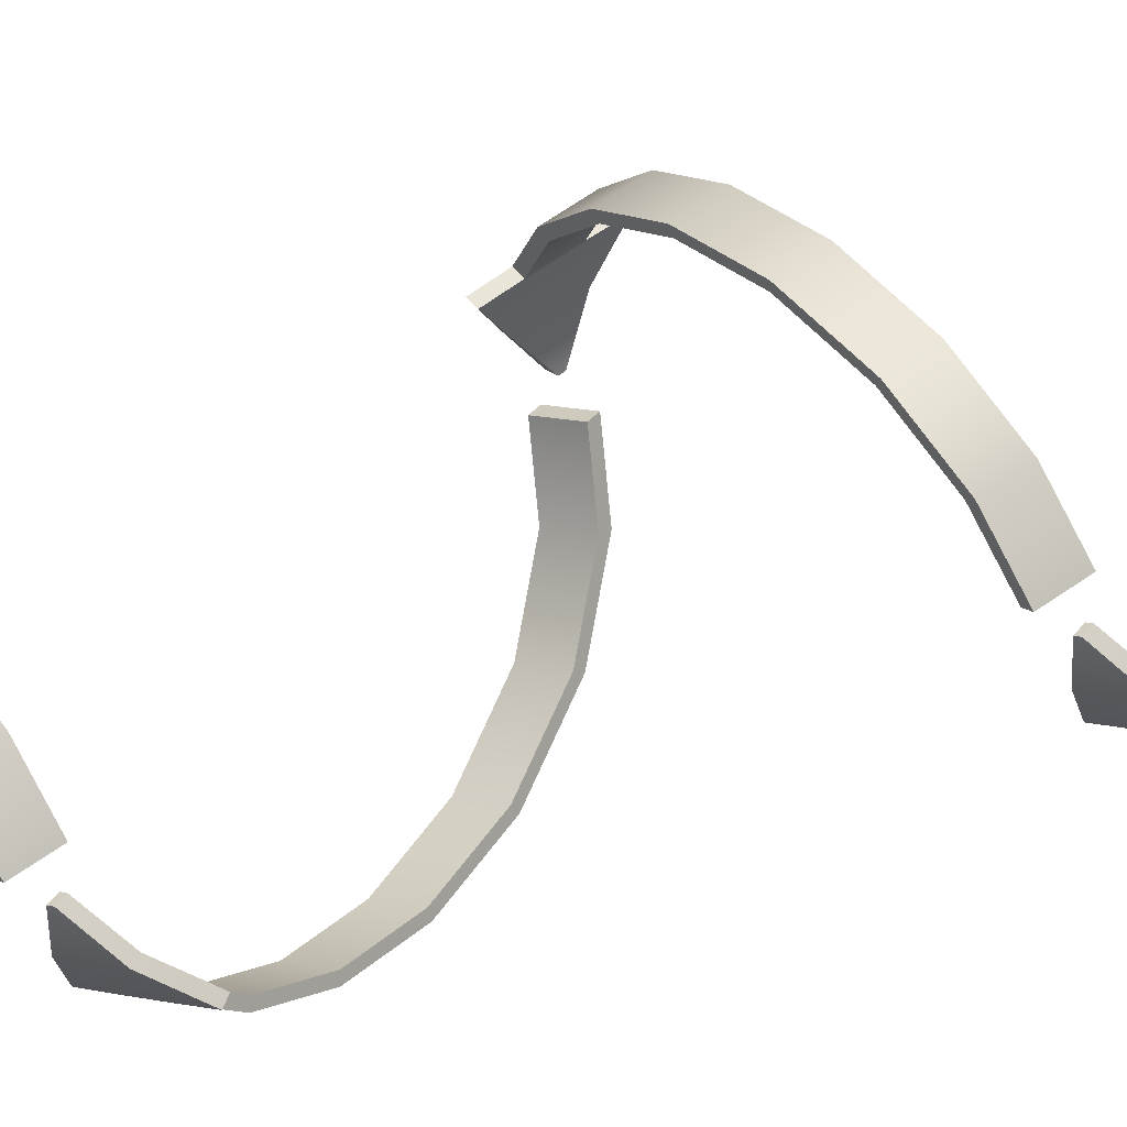
<metadata>
{"format":"obj","ext":"obj","renderer":"f3d","projection":"perspective","resolution":1024,"background":"white","views":[{"elev":-60.1,"azim":107.0,"up":"+Y"}]}
</metadata>
<code>
v -0.1249 10.55 2.045
v 0.4035 12.69 3.58
v -0.1289 10.61 2.086
v 0.3735 12.64 3.546
v -0.1289 10.76 1.88
v 0.3735 12.79 3.34
v -0.1249 10.7 1.839
v 0.4035 12.84 3.374
v 0.3958 12.96 3.222
v 0.3958 12.58 3.74
v 0.3662 12.91 3.187
v 0.3662 12.54 3.706
v -0.1319 12.97 3.604
v -0.1319 12.95 3.632
v -0.1356 12.91 3.563
v -0.1356 12.89 3.591
v 0.2334 10.86 1.952
v 0.2562 10.81 1.915
v 0.2562 10.66 2.121
v 0.2334 10.71 2.158
v 0.5889 12.59 3.192
v 0.6299 12.62 3.218
v 0.6299 12.47 3.424
v 0.5889 12.44 3.398
v 0.7621 12.28 2.969
v 0.8121 12.3 2.985
v 0.8121 12.15 3.191
v 0.7621 12.13 3.176
v 0.834 11.91 2.706
v 0.8876 11.91 2.708
v 0.8876 11.76 2.914
v 0.834 11.76 2.912
v 0.776 11.5 2.412
v 0.8267 11.48 2.398
v 0.8267 11.33 2.604
v 0.776 11.35 2.618
v 0.5626 11.12 2.138
v 0.6023 11.08 2.11
v 0.6023 10.93 2.316
v 0.5626 10.97 2.344
v 0.1224 12.95 3.403
v 0.1394 13 3.442
v 0.1394 12.81 3.711
v 0.1224 12.75 3.672
v -0.2832 13.01 0.3357
v -0.8245 10.9 1.903
v -0.2795 12.95 0.3777
v -0.7943 10.95 1.869
v -0.2795 12.8 0.1741
v -0.7943 10.8 1.665
v -0.2832 12.86 0.1321
v -0.8245 10.75 1.7
v -0.8168 10.63 1.549
v -0.8168 11.01 2.062
v -0.787 10.68 1.514
v -0.787 11.06 2.027
v -0.2903 10.62 1.934
v -0.2903 10.64 1.962
v -0.2862 10.67 1.892
v -0.2862 10.69 1.92
v -0.6424 12.7 0.2467
v -0.6648 12.75 0.2084
v -0.6648 12.91 0.412
v -0.6424 12.85 0.4503
v -1.008 11 1.513
v -1.05 10.96 1.539
v -1.05 11.12 1.743
v -1.008 11.15 1.716
v -1.18 11.31 1.284
v -1.23 11.29 1.299
v -1.23 11.44 1.503
v -1.18 11.46 1.488
v -1.249 11.67 1.015
v -1.303 11.67 1.016
v -1.303 11.82 1.22
v -1.249 11.82 1.218
v -1.189 12.07 0.714
v -1.239 12.09 0.6998
v -1.239 12.25 0.9034
v -1.189 12.23 0.9176
v -0.9732 12.45 0.4349
v -1.013 12.49 0.4063
v -1.013 12.64 0.6099
v -0.9732 12.6 0.6384
v -0.5439 10.64 1.732
v -0.5613 10.59 1.771
v -0.5613 10.79 2.038
v -0.5439 10.84 1.998
v -0.1249 10.55 5.419
v 0.4035 12.69 6.955
v -0.1289 10.61 5.46
v 0.3735 12.64 6.92
v -0.1289 10.76 5.254
v 0.3735 12.79 6.714
v -0.1249 10.7 5.213
v 0.4035 12.84 6.749
v 0.3958 12.96 6.596
v 0.3958 12.58 7.115
v 0.3662 12.91 6.562
v 0.3662 12.54 7.08
v -0.1319 12.97 6.978
v -0.1319 12.95 7.006
v -0.1356 12.91 6.937
v -0.1356 12.89 6.965
v 0.2334 10.86 5.327
v 0.2562 10.81 5.29
v 0.2562 10.66 5.496
v 0.2334 10.71 5.533
v 0.5889 12.59 6.566
v 0.6299 12.62 6.593
v 0.6299 12.47 6.799
v 0.5889 12.44 6.772
v 0.7621 12.28 6.344
v 0.8121 12.3 6.359
v 0.8121 12.15 6.565
v 0.7621 12.13 6.55
v 0.834 11.91 6.081
v 0.8876 11.91 6.083
v 0.8876 11.76 6.289
v 0.834 11.76 6.287
v 0.776 11.5 5.787
v 0.8267 11.48 5.773
v 0.8267 11.33 5.979
v 0.776 11.35 5.993
v 0.5626 11.12 5.513
v 0.6023 11.08 5.485
v 0.6023 10.93 5.691
v 0.5626 10.97 5.719
v 0.1224 12.95 6.777
v 0.1394 13 6.816
v 0.1394 12.81 7.086
v 0.1224 12.75 7.047
v -0.2832 13.01 3.71
v -0.8245 10.9 5.278
v -0.2795 12.95 3.752
v -0.7943 10.95 5.243
v -0.2795 12.8 3.549
v -0.7943 10.8 5.04
v -0.2832 12.86 3.507
v -0.8245 10.75 5.074
v -0.8168 10.63 4.924
v -0.8168 11.01 5.436
v -0.787 10.68 4.889
v -0.787 11.06 5.401
v -0.2903 10.62 5.309
v -0.2903 10.64 5.337
v -0.2862 10.67 5.267
v -0.2862 10.69 5.295
v -0.6424 12.7 3.621
v -0.6648 12.75 3.583
v -0.6648 12.91 3.787
v -0.6424 12.85 3.825
v -1.008 11 4.887
v -1.05 10.96 4.914
v -1.05 11.12 5.118
v -1.008 11.15 5.091
v -1.18 11.31 4.659
v -1.23 11.29 4.674
v -1.23 11.44 4.878
v -1.18 11.46 4.862
v -1.249 11.67 4.389
v -1.303 11.67 4.391
v -1.303 11.82 4.594
v -1.249 11.82 4.593
v -1.189 12.07 4.089
v -1.239 12.09 4.074
v -1.239 12.25 4.278
v -1.189 12.23 4.292
v -0.9732 12.45 3.809
v -1.013 12.49 3.781
v -1.013 12.64 3.984
v -0.9732 12.6 4.013
v -0.5439 10.64 5.106
v -0.5613 10.59 5.146
v -0.5613 10.79 5.412
v -0.5439 10.84 5.373
v -0.1249 10.55 8.79
v 0.4035 12.69 10.33
v -0.1289 10.61 8.831
v 0.3735 12.64 10.29
v -0.1289 10.76 8.625
v 0.3735 12.79 10.09
v -0.1249 10.7 8.584
v 0.4035 12.84 10.12
v 0.3958 12.96 9.967
v 0.3958 12.58 10.49
v 0.3662 12.91 9.933
v 0.3662 12.54 10.45
v -0.1319 12.97 10.35
v -0.1319 12.95 10.38
v -0.1356 12.91 10.31
v -0.1356 12.89 10.34
v 0.2334 10.86 8.698
v 0.2562 10.81 8.661
v 0.2562 10.66 8.867
v 0.2334 10.71 8.904
v 0.5889 12.59 9.937
v 0.6299 12.62 9.964
v 0.6299 12.47 10.17
v 0.5889 12.44 10.14
v 0.7621 12.28 9.715
v 0.8121 12.3 9.73
v 0.8121 12.15 9.936
v 0.7621 12.13 9.921
v 0.834 11.91 9.452
v 0.8876 11.91 9.454
v 0.8876 11.76 9.66
v 0.834 11.76 9.658
v 0.776 11.5 9.157
v 0.8267 11.48 9.144
v 0.8267 11.33 9.35
v 0.776 11.35 9.363
v 0.5626 11.12 8.884
v 0.6023 11.08 8.856
v 0.6023 10.93 9.062
v 0.5626 10.97 9.09
v 0.1224 12.95 10.15
v 0.1394 13 10.19
v 0.1394 12.81 10.46
v 0.1224 12.75 10.42
v -0.2832 13.01 7.081
v -0.8245 10.9 8.649
v -0.2795 12.95 7.123
v -0.7943 10.95 8.614
v -0.2795 12.8 6.92
v -0.7943 10.8 8.41
v -0.2832 12.86 6.878
v -0.8245 10.75 8.445
v -0.8168 10.63 8.295
v -0.8168 11.01 8.807
v -0.787 10.68 8.26
v -0.787 11.06 8.772
v -0.2903 10.62 8.68
v -0.2903 10.64 8.707
v -0.2862 10.67 8.638
v -0.2862 10.69 8.665
v -0.6424 12.7 6.992
v -0.6648 12.75 6.954
v -0.6648 12.91 7.157
v -0.6424 12.85 7.196
v -1.008 11 8.258
v -1.05 10.96 8.285
v -1.05 11.12 8.489
v -1.008 11.15 8.462
v -1.18 11.31 8.03
v -1.23 11.29 8.045
v -1.23 11.44 8.248
v -1.18 11.46 8.233
v -1.249 11.67 7.76
v -1.303 11.67 7.762
v -1.303 11.82 7.965
v -1.249 11.82 7.964
v -1.189 12.07 7.459
v -1.239 12.09 7.445
v -1.239 12.25 7.649
v -1.189 12.23 7.663
v -0.9732 12.45 7.18
v -1.013 12.49 7.152
v -1.013 12.64 7.355
v -0.9732 12.6 7.384
v -0.5439 10.64 8.477
v -0.5613 10.59 8.517
v -0.5613 10.79 8.783
v -0.5439 10.84 8.743
v -0.1249 10.55 12.15
v 0.4035 12.69 13.68
v -0.1289 10.61 12.19
v 0.3735 12.64 13.65
v -0.1289 10.76 11.98
v 0.3735 12.79 13.44
v -0.1249 10.7 11.94
v 0.4035 12.84 13.48
v 0.3958 12.96 13.33
v 0.3958 12.58 13.84
v 0.3662 12.91 13.29
v 0.3662 12.54 13.81
v -0.1319 12.97 13.71
v -0.1319 12.95 13.74
v -0.1356 12.91 13.67
v -0.1356 12.89 13.69
v 0.2334 10.86 12.06
v 0.2562 10.81 12.02
v 0.2562 10.66 12.23
v 0.2334 10.71 12.26
v 0.5889 12.59 13.3
v 0.6299 12.62 13.32
v 0.6299 12.47 13.53
v 0.5889 12.44 13.5
v 0.7621 12.28 13.07
v 0.8121 12.3 13.09
v 0.8121 12.15 13.29
v 0.7621 12.13 13.28
v 0.834 11.91 12.81
v 0.8876 11.91 12.81
v 0.8876 11.76 13.02
v 0.834 11.76 13.02
v 0.776 11.5 12.52
v 0.8267 11.48 12.5
v 0.8267 11.33 12.71
v 0.776 11.35 12.72
v 0.5626 11.12 12.24
v 0.6023 11.08 12.21
v 0.6023 10.93 12.42
v 0.5626 10.97 12.45
v 0.1224 12.95 13.51
v 0.1394 13 13.55
v 0.1394 12.81 13.82
v 0.1224 12.75 13.78
v -0.2832 13.01 10.44
v -0.8245 10.9 12.01
v -0.2795 12.95 10.48
v -0.7943 10.95 11.97
v -0.2795 12.8 10.28
v -0.7943 10.8 11.77
v -0.2832 12.86 10.24
v -0.8245 10.75 11.8
v -0.8168 10.63 11.65
v -0.8168 11.01 12.17
v -0.787 10.68 11.62
v -0.787 11.06 12.13
v -0.2903 10.62 12.04
v -0.2903 10.64 12.07
v -0.2862 10.67 12
v -0.2862 10.69 12.02
v -0.6424 12.7 10.35
v -0.6648 12.75 10.31
v -0.6648 12.91 10.52
v -0.6424 12.85 10.55
v -1.008 11 11.62
v -1.05 10.96 11.64
v -1.05 11.12 11.85
v -1.008 11.15 11.82
v -1.18 11.31 11.39
v -1.23 11.29 11.4
v -1.23 11.44 11.61
v -1.18 11.46 11.59
v -1.249 11.67 11.12
v -1.303 11.67 11.12
v -1.303 11.82 11.32
v -1.249 11.82 11.32
v -1.189 12.07 10.82
v -1.239 12.09 10.8
v -1.239 12.25 11.01
v -1.189 12.23 11.02
v -0.9732 12.45 10.54
v -1.013 12.49 10.51
v -1.013 12.64 10.71
v -0.9732 12.6 10.74
v -0.5439 10.64 11.84
v -0.5613 10.59 11.88
v -0.5613 10.79 12.14
v -0.5439 10.84 12.1
v -0.1249 10.55 15.52
v 0.4035 12.69 17.05
v -0.1289 10.61 15.56
v 0.3735 12.64 17.02
v -0.1289 10.76 15.35
v 0.3735 12.79 16.81
v -0.1249 10.7 15.31
v 0.4035 12.84 16.85
v 0.3958 12.96 16.69
v 0.3958 12.58 17.21
v 0.3662 12.91 16.66
v 0.3662 12.54 17.18
v -0.1319 12.97 17.08
v -0.1319 12.95 17.1
v -0.1356 12.91 17.04
v -0.1356 12.89 17.06
v 0.2334 10.86 15.43
v 0.2562 10.81 15.39
v 0.2562 10.66 15.59
v 0.2334 10.71 15.63
v 0.5889 12.59 16.67
v 0.6299 12.62 16.69
v 0.6299 12.47 16.9
v 0.5889 12.44 16.87
v 0.7621 12.28 16.44
v 0.8121 12.3 16.46
v 0.8121 12.15 16.66
v 0.7621 12.13 16.65
v 0.834 11.91 16.18
v 0.8876 11.91 16.18
v 0.8876 11.76 16.39
v 0.834 11.76 16.39
v 0.776 11.5 15.89
v 0.8267 11.48 15.87
v 0.8267 11.33 16.08
v 0.776 11.35 16.09
v 0.5626 11.12 15.61
v 0.6023 11.08 15.58
v 0.6023 10.93 15.79
v 0.5626 10.97 15.82
v 0.1224 12.95 16.88
v 0.1394 13 16.91
v 0.1394 12.81 17.18
v 0.1224 12.75 17.15
v -0.2832 13.01 13.81
v -0.8245 10.9 15.38
v -0.2795 12.95 13.85
v -0.7943 10.95 15.34
v -0.2795 12.8 13.65
v -0.7943 10.8 15.14
v -0.2832 12.86 13.61
v -0.8245 10.75 15.17
v -0.8168 10.63 15.02
v -0.8168 11.01 15.53
v -0.787 10.68 14.99
v -0.787 11.06 15.5
v -0.2903 10.62 15.41
v -0.2903 10.64 15.44
v -0.2862 10.67 15.37
v -0.2862 10.69 15.39
v -0.6424 12.7 13.72
v -0.6648 12.75 13.68
v -0.6648 12.91 13.89
v -0.6424 12.85 13.92
v -1.008 11 14.99
v -1.05 10.96 15.01
v -1.05 11.12 15.22
v -1.008 11.15 15.19
v -1.18 11.31 14.76
v -1.23 11.29 14.77
v -1.23 11.44 14.98
v -1.18 11.46 14.96
v -1.249 11.67 14.49
v -1.303 11.67 14.49
v -1.303 11.82 14.69
v -1.249 11.82 14.69
v -1.189 12.07 14.19
v -1.239 12.09 14.17
v -1.239 12.25 14.38
v -1.189 12.23 14.39
v -0.9732 12.45 13.91
v -1.013 12.49 13.88
v -1.013 12.64 14.08
v -0.9732 12.6 14.11
v -0.5439 10.64 15.2
v -0.5613 10.59 15.24
v -0.5613 10.79 15.51
v -0.5439 10.84 15.47
v -0.1249 10.55 18.85
v 0.4035 12.69 20.38
v -0.1289 10.61 18.89
v 0.3735 12.64 20.35
v -0.1289 10.76 18.68
v 0.3735 12.79 20.14
v -0.1249 10.7 18.64
v 0.4035 12.84 20.18
v 0.3958 12.96 20.03
v 0.3958 12.58 20.55
v 0.3662 12.91 19.99
v 0.3662 12.54 20.51
v -0.1319 12.97 20.41
v -0.1319 12.95 20.44
v -0.1356 12.91 20.37
v -0.1356 12.89 20.4
v 0.2334 10.86 18.76
v 0.2562 10.81 18.72
v 0.2562 10.66 18.93
v 0.2334 10.71 18.96
v 0.5889 12.59 20
v 0.6299 12.62 20.02
v 0.6299 12.47 20.23
v 0.5889 12.44 20.2
v 0.7621 12.28 19.77
v 0.8121 12.3 19.79
v 0.8121 12.15 20
v 0.7621 12.13 19.98
v 0.834 11.91 19.51
v 0.8876 11.91 19.51
v 0.8876 11.76 19.72
v 0.834 11.76 19.72
v 0.776 11.5 19.22
v 0.8267 11.48 19.2
v 0.8267 11.33 19.41
v 0.776 11.35 19.42
v 0.5626 11.12 18.94
v 0.6023 11.08 18.92
v 0.6023 10.93 19.12
v 0.5626 10.97 19.15
v 0.1224 12.95 20.21
v 0.1394 13 20.25
v 0.1394 12.81 20.52
v 0.1224 12.75 20.48
v -0.2832 13.01 17.14
v -0.8245 10.9 18.71
v -0.2795 12.95 17.18
v -0.7943 10.95 18.67
v -0.2795 12.8 16.98
v -0.7943 10.8 18.47
v -0.2832 12.86 16.94
v -0.8245 10.75 18.5
v -0.8168 10.63 18.35
v -0.8168 11.01 18.87
v -0.787 10.68 18.32
v -0.787 11.06 18.83
v -0.2903 10.62 18.74
v -0.2903 10.64 18.77
v -0.2862 10.67 18.7
v -0.2862 10.69 18.72
v -0.6424 12.7 17.05
v -0.6648 12.75 17.01
v -0.6648 12.91 17.22
v -0.6424 12.85 17.26
v -1.008 11 18.32
v -1.05 10.96 18.34
v -1.05 11.12 18.55
v -1.008 11.15 18.52
v -1.18 11.31 18.09
v -1.23 11.29 18.1
v -1.23 11.44 18.31
v -1.18 11.46 18.29
v -1.249 11.67 17.82
v -1.303 11.67 17.82
v -1.303 11.82 18.02
v -1.249 11.82 18.02
v -1.189 12.07 17.52
v -1.239 12.09 17.5
v -1.239 12.25 17.71
v -1.189 12.23 17.72
v -0.9732 12.45 17.24
v -1.013 12.49 17.21
v -1.013 12.64 17.41
v -0.9732 12.6 17.44
v -0.5439 10.64 18.54
v -0.5613 10.59 18.58
v -0.5613 10.79 18.84
v -0.5439 10.84 18.8
f 1 19 20 3
f 3 20 17 5
f 5 17 18 7
f 7 18 19 1
f 14 13 15 16
f 7 1 3 5
f 2 8 9 10
f 8 6 11 9
f 6 4 12 11
f 4 2 10 12
f 10 9 42 43
f 9 11 41 42
f 11 12 44 41
f 12 10 43 44
f 17 37 38 18
f 19 18 38 39
f 20 19 39 40
f 17 20 40 37
f 21 6 8 22
f 23 22 8 2
f 24 23 2 4
f 21 24 4 6
f 25 21 22 26
f 27 26 22 23
f 28 27 23 24
f 25 28 24 21
f 29 25 26 30
f 31 30 26 27
f 32 31 27 28
f 29 32 28 25
f 33 29 30 34
f 35 34 30 31
f 36 35 31 32
f 33 36 32 29
f 37 33 34 38
f 39 38 34 35
f 40 39 35 36
f 37 40 36 33
f 42 41 15 13
f 43 42 13 14
f 44 43 14 16
f 41 44 16 15
f 45 63 64 47
f 47 64 61 49
f 49 61 62 51
f 51 62 63 45
f 58 57 59 60
f 51 45 47 49
f 46 52 53 54
f 52 50 55 53
f 50 48 56 55
f 48 46 54 56
f 54 53 86 87
f 53 55 85 86
f 55 56 88 85
f 56 54 87 88
f 61 81 82 62
f 63 62 82 83
f 64 63 83 84
f 61 64 84 81
f 65 50 52 66
f 67 66 52 46
f 68 67 46 48
f 65 68 48 50
f 69 65 66 70
f 71 70 66 67
f 72 71 67 68
f 69 72 68 65
f 73 69 70 74
f 75 74 70 71
f 76 75 71 72
f 73 76 72 69
f 77 73 74 78
f 79 78 74 75
f 80 79 75 76
f 77 80 76 73
f 81 77 78 82
f 83 82 78 79
f 84 83 79 80
f 81 84 80 77
f 86 85 59 57
f 87 86 57 58
f 88 87 58 60
f 85 88 60 59
f 89 107 108 91
f 91 108 105 93
f 93 105 106 95
f 95 106 107 89
f 102 101 103 104
f 95 89 91 93
f 90 96 97 98
f 96 94 99 97
f 94 92 100 99
f 92 90 98 100
f 98 97 130 131
f 97 99 129 130
f 99 100 132 129
f 100 98 131 132
f 105 125 126 106
f 107 106 126 127
f 108 107 127 128
f 105 108 128 125
f 109 94 96 110
f 111 110 96 90
f 112 111 90 92
f 109 112 92 94
f 113 109 110 114
f 115 114 110 111
f 116 115 111 112
f 113 116 112 109
f 117 113 114 118
f 119 118 114 115
f 120 119 115 116
f 117 120 116 113
f 121 117 118 122
f 123 122 118 119
f 124 123 119 120
f 121 124 120 117
f 125 121 122 126
f 127 126 122 123
f 128 127 123 124
f 125 128 124 121
f 130 129 103 101
f 131 130 101 102
f 132 131 102 104
f 129 132 104 103
f 133 151 152 135
f 135 152 149 137
f 137 149 150 139
f 139 150 151 133
f 146 145 147 148
f 139 133 135 137
f 134 140 141 142
f 140 138 143 141
f 138 136 144 143
f 136 134 142 144
f 142 141 174 175
f 141 143 173 174
f 143 144 176 173
f 144 142 175 176
f 149 169 170 150
f 151 150 170 171
f 152 151 171 172
f 149 152 172 169
f 153 138 140 154
f 155 154 140 134
f 156 155 134 136
f 153 156 136 138
f 157 153 154 158
f 159 158 154 155
f 160 159 155 156
f 157 160 156 153
f 161 157 158 162
f 163 162 158 159
f 164 163 159 160
f 161 164 160 157
f 165 161 162 166
f 167 166 162 163
f 168 167 163 164
f 165 168 164 161
f 169 165 166 170
f 171 170 166 167
f 172 171 167 168
f 169 172 168 165
f 174 173 147 145
f 175 174 145 146
f 176 175 146 148
f 173 176 148 147
f 177 195 196 179
f 179 196 193 181
f 181 193 194 183
f 183 194 195 177
f 190 189 191 192
f 183 177 179 181
f 178 184 185 186
f 184 182 187 185
f 182 180 188 187
f 180 178 186 188
f 186 185 218 219
f 185 187 217 218
f 187 188 220 217
f 188 186 219 220
f 193 213 214 194
f 195 194 214 215
f 196 195 215 216
f 193 196 216 213
f 197 182 184 198
f 199 198 184 178
f 200 199 178 180
f 197 200 180 182
f 201 197 198 202
f 203 202 198 199
f 204 203 199 200
f 201 204 200 197
f 205 201 202 206
f 207 206 202 203
f 208 207 203 204
f 205 208 204 201
f 209 205 206 210
f 211 210 206 207
f 212 211 207 208
f 209 212 208 205
f 213 209 210 214
f 215 214 210 211
f 216 215 211 212
f 213 216 212 209
f 218 217 191 189
f 219 218 189 190
f 220 219 190 192
f 217 220 192 191
f 221 239 240 223
f 223 240 237 225
f 225 237 238 227
f 227 238 239 221
f 234 233 235 236
f 227 221 223 225
f 222 228 229 230
f 228 226 231 229
f 226 224 232 231
f 224 222 230 232
f 230 229 262 263
f 229 231 261 262
f 231 232 264 261
f 232 230 263 264
f 237 257 258 238
f 239 238 258 259
f 240 239 259 260
f 237 240 260 257
f 241 226 228 242
f 243 242 228 222
f 244 243 222 224
f 241 244 224 226
f 245 241 242 246
f 247 246 242 243
f 248 247 243 244
f 245 248 244 241
f 249 245 246 250
f 251 250 246 247
f 252 251 247 248
f 249 252 248 245
f 253 249 250 254
f 255 254 250 251
f 256 255 251 252
f 253 256 252 249
f 257 253 254 258
f 259 258 254 255
f 260 259 255 256
f 257 260 256 253
f 262 261 235 233
f 263 262 233 234
f 264 263 234 236
f 261 264 236 235
f 265 283 284 267
f 267 284 281 269
f 269 281 282 271
f 271 282 283 265
f 278 277 279 280
f 271 265 267 269
f 266 272 273 274
f 272 270 275 273
f 270 268 276 275
f 268 266 274 276
f 274 273 306 307
f 273 275 305 306
f 275 276 308 305
f 276 274 307 308
f 281 301 302 282
f 283 282 302 303
f 284 283 303 304
f 281 284 304 301
f 285 270 272 286
f 287 286 272 266
f 288 287 266 268
f 285 288 268 270
f 289 285 286 290
f 291 290 286 287
f 292 291 287 288
f 289 292 288 285
f 293 289 290 294
f 295 294 290 291
f 296 295 291 292
f 293 296 292 289
f 297 293 294 298
f 299 298 294 295
f 300 299 295 296
f 297 300 296 293
f 301 297 298 302
f 303 302 298 299
f 304 303 299 300
f 301 304 300 297
f 306 305 279 277
f 307 306 277 278
f 308 307 278 280
f 305 308 280 279
f 309 327 328 311
f 311 328 325 313
f 313 325 326 315
f 315 326 327 309
f 322 321 323 324
f 315 309 311 313
f 310 316 317 318
f 316 314 319 317
f 314 312 320 319
f 312 310 318 320
f 318 317 350 351
f 317 319 349 350
f 319 320 352 349
f 320 318 351 352
f 325 345 346 326
f 327 326 346 347
f 328 327 347 348
f 325 328 348 345
f 329 314 316 330
f 331 330 316 310
f 332 331 310 312
f 329 332 312 314
f 333 329 330 334
f 335 334 330 331
f 336 335 331 332
f 333 336 332 329
f 337 333 334 338
f 339 338 334 335
f 340 339 335 336
f 337 340 336 333
f 341 337 338 342
f 343 342 338 339
f 344 343 339 340
f 341 344 340 337
f 345 341 342 346
f 347 346 342 343
f 348 347 343 344
f 345 348 344 341
f 350 349 323 321
f 351 350 321 322
f 352 351 322 324
f 349 352 324 323
f 353 371 372 355
f 355 372 369 357
f 357 369 370 359
f 359 370 371 353
f 366 365 367 368
f 359 353 355 357
f 354 360 361 362
f 360 358 363 361
f 358 356 364 363
f 356 354 362 364
f 362 361 394 395
f 361 363 393 394
f 363 364 396 393
f 364 362 395 396
f 369 389 390 370
f 371 370 390 391
f 372 371 391 392
f 369 372 392 389
f 373 358 360 374
f 375 374 360 354
f 376 375 354 356
f 373 376 356 358
f 377 373 374 378
f 379 378 374 375
f 380 379 375 376
f 377 380 376 373
f 381 377 378 382
f 383 382 378 379
f 384 383 379 380
f 381 384 380 377
f 385 381 382 386
f 387 386 382 383
f 388 387 383 384
f 385 388 384 381
f 389 385 386 390
f 391 390 386 387
f 392 391 387 388
f 389 392 388 385
f 394 393 367 365
f 395 394 365 366
f 396 395 366 368
f 393 396 368 367
f 397 415 416 399
f 399 416 413 401
f 401 413 414 403
f 403 414 415 397
f 410 409 411 412
f 403 397 399 401
f 398 404 405 406
f 404 402 407 405
f 402 400 408 407
f 400 398 406 408
f 406 405 438 439
f 405 407 437 438
f 407 408 440 437
f 408 406 439 440
f 413 433 434 414
f 415 414 434 435
f 416 415 435 436
f 413 416 436 433
f 417 402 404 418
f 419 418 404 398
f 420 419 398 400
f 417 420 400 402
f 421 417 418 422
f 423 422 418 419
f 424 423 419 420
f 421 424 420 417
f 425 421 422 426
f 427 426 422 423
f 428 427 423 424
f 425 428 424 421
f 429 425 426 430
f 431 430 426 427
f 432 431 427 428
f 429 432 428 425
f 433 429 430 434
f 435 434 430 431
f 436 435 431 432
f 433 436 432 429
f 438 437 411 409
f 439 438 409 410
f 440 439 410 412
f 437 440 412 411
f 441 459 460 443
f 443 460 457 445
f 445 457 458 447
f 447 458 459 441
f 454 453 455 456
f 447 441 443 445
f 442 448 449 450
f 448 446 451 449
f 446 444 452 451
f 444 442 450 452
f 450 449 482 483
f 449 451 481 482
f 451 452 484 481
f 452 450 483 484
f 457 477 478 458
f 459 458 478 479
f 460 459 479 480
f 457 460 480 477
f 461 446 448 462
f 463 462 448 442
f 464 463 442 444
f 461 464 444 446
f 465 461 462 466
f 467 466 462 463
f 468 467 463 464
f 465 468 464 461
f 469 465 466 470
f 471 470 466 467
f 472 471 467 468
f 469 472 468 465
f 473 469 470 474
f 475 474 470 471
f 476 475 471 472
f 473 476 472 469
f 477 473 474 478
f 479 478 474 475
f 480 479 475 476
f 477 480 476 473
f 482 481 455 453
f 483 482 453 454
f 484 483 454 456
f 481 484 456 455
f 485 503 504 487
f 487 504 501 489
f 489 501 502 491
f 491 502 503 485
f 498 497 499 500
f 491 485 487 489
f 486 492 493 494
f 492 490 495 493
f 490 488 496 495
f 488 486 494 496
f 494 493 526 527
f 493 495 525 526
f 495 496 528 525
f 496 494 527 528
f 501 521 522 502
f 503 502 522 523
f 504 503 523 524
f 501 504 524 521
f 505 490 492 506
f 507 506 492 486
f 508 507 486 488
f 505 508 488 490
f 509 505 506 510
f 511 510 506 507
f 512 511 507 508
f 509 512 508 505
f 513 509 510 514
f 515 514 510 511
f 516 515 511 512
f 513 516 512 509
f 517 513 514 518
f 519 518 514 515
f 520 519 515 516
f 517 520 516 513
f 521 517 518 522
f 523 522 518 519
f 524 523 519 520
f 521 524 520 517
f 526 525 499 497
f 527 526 497 498
f 528 527 498 500
f 525 528 500 499

</code>
